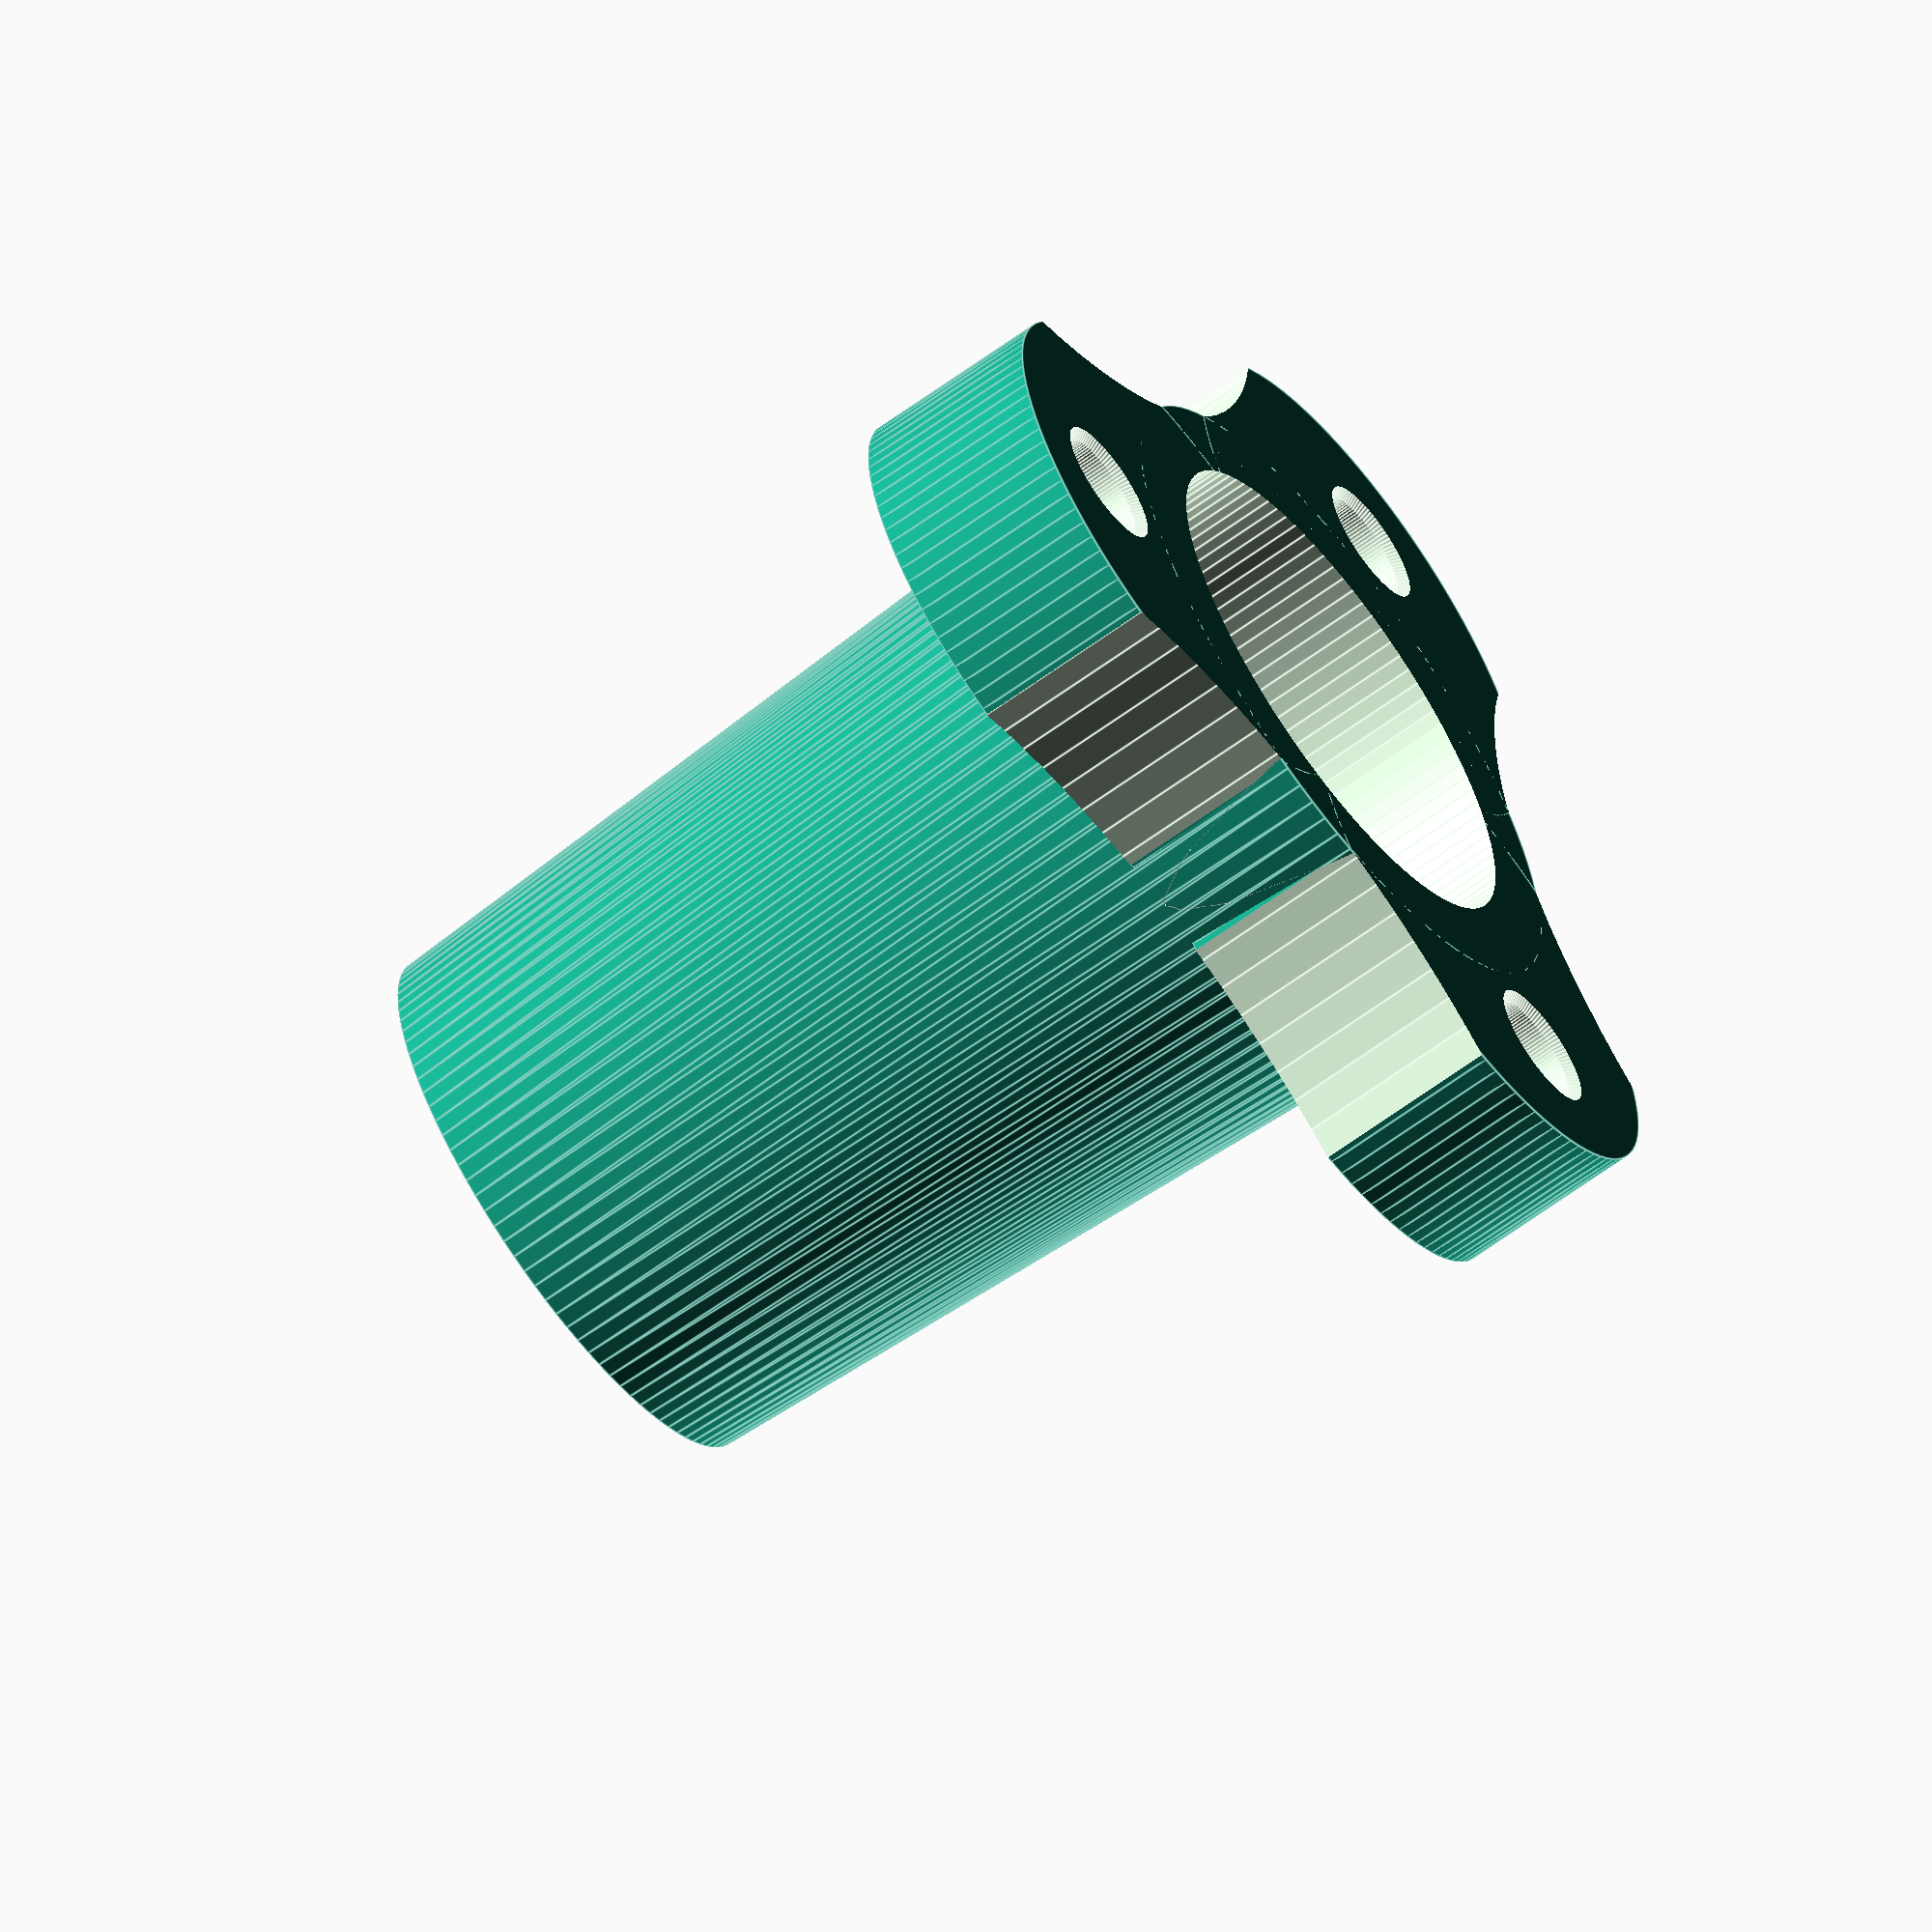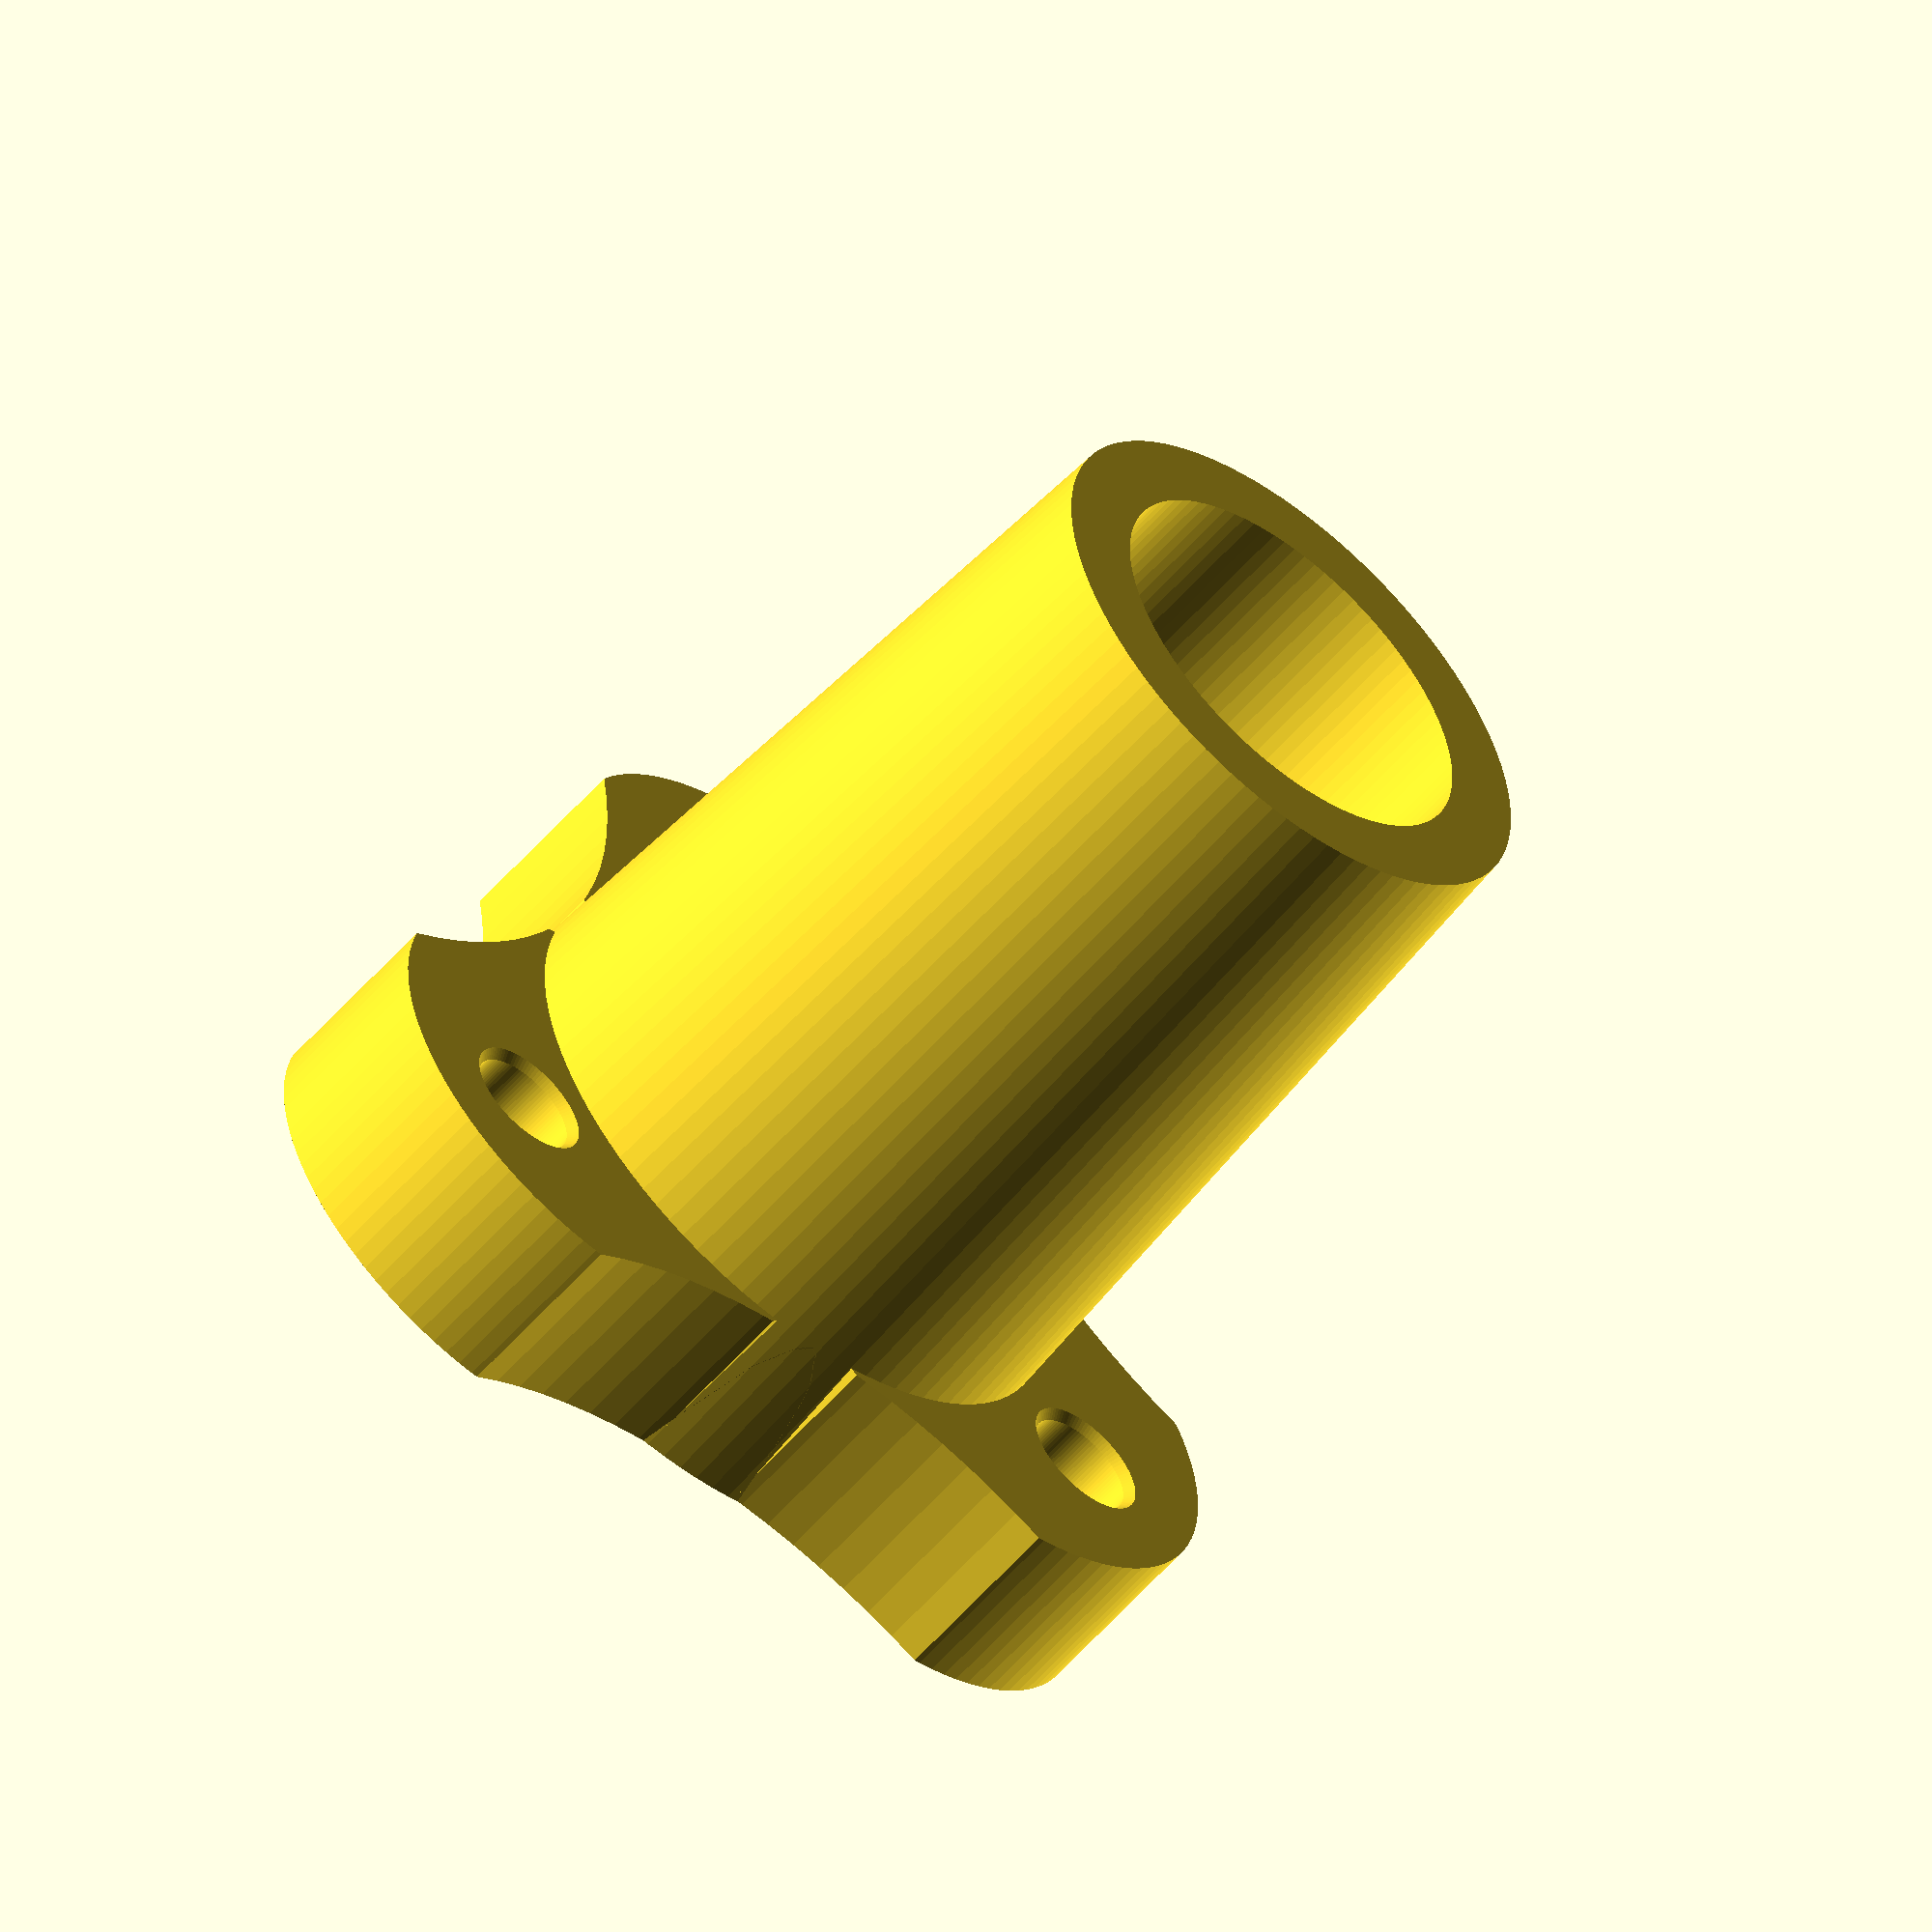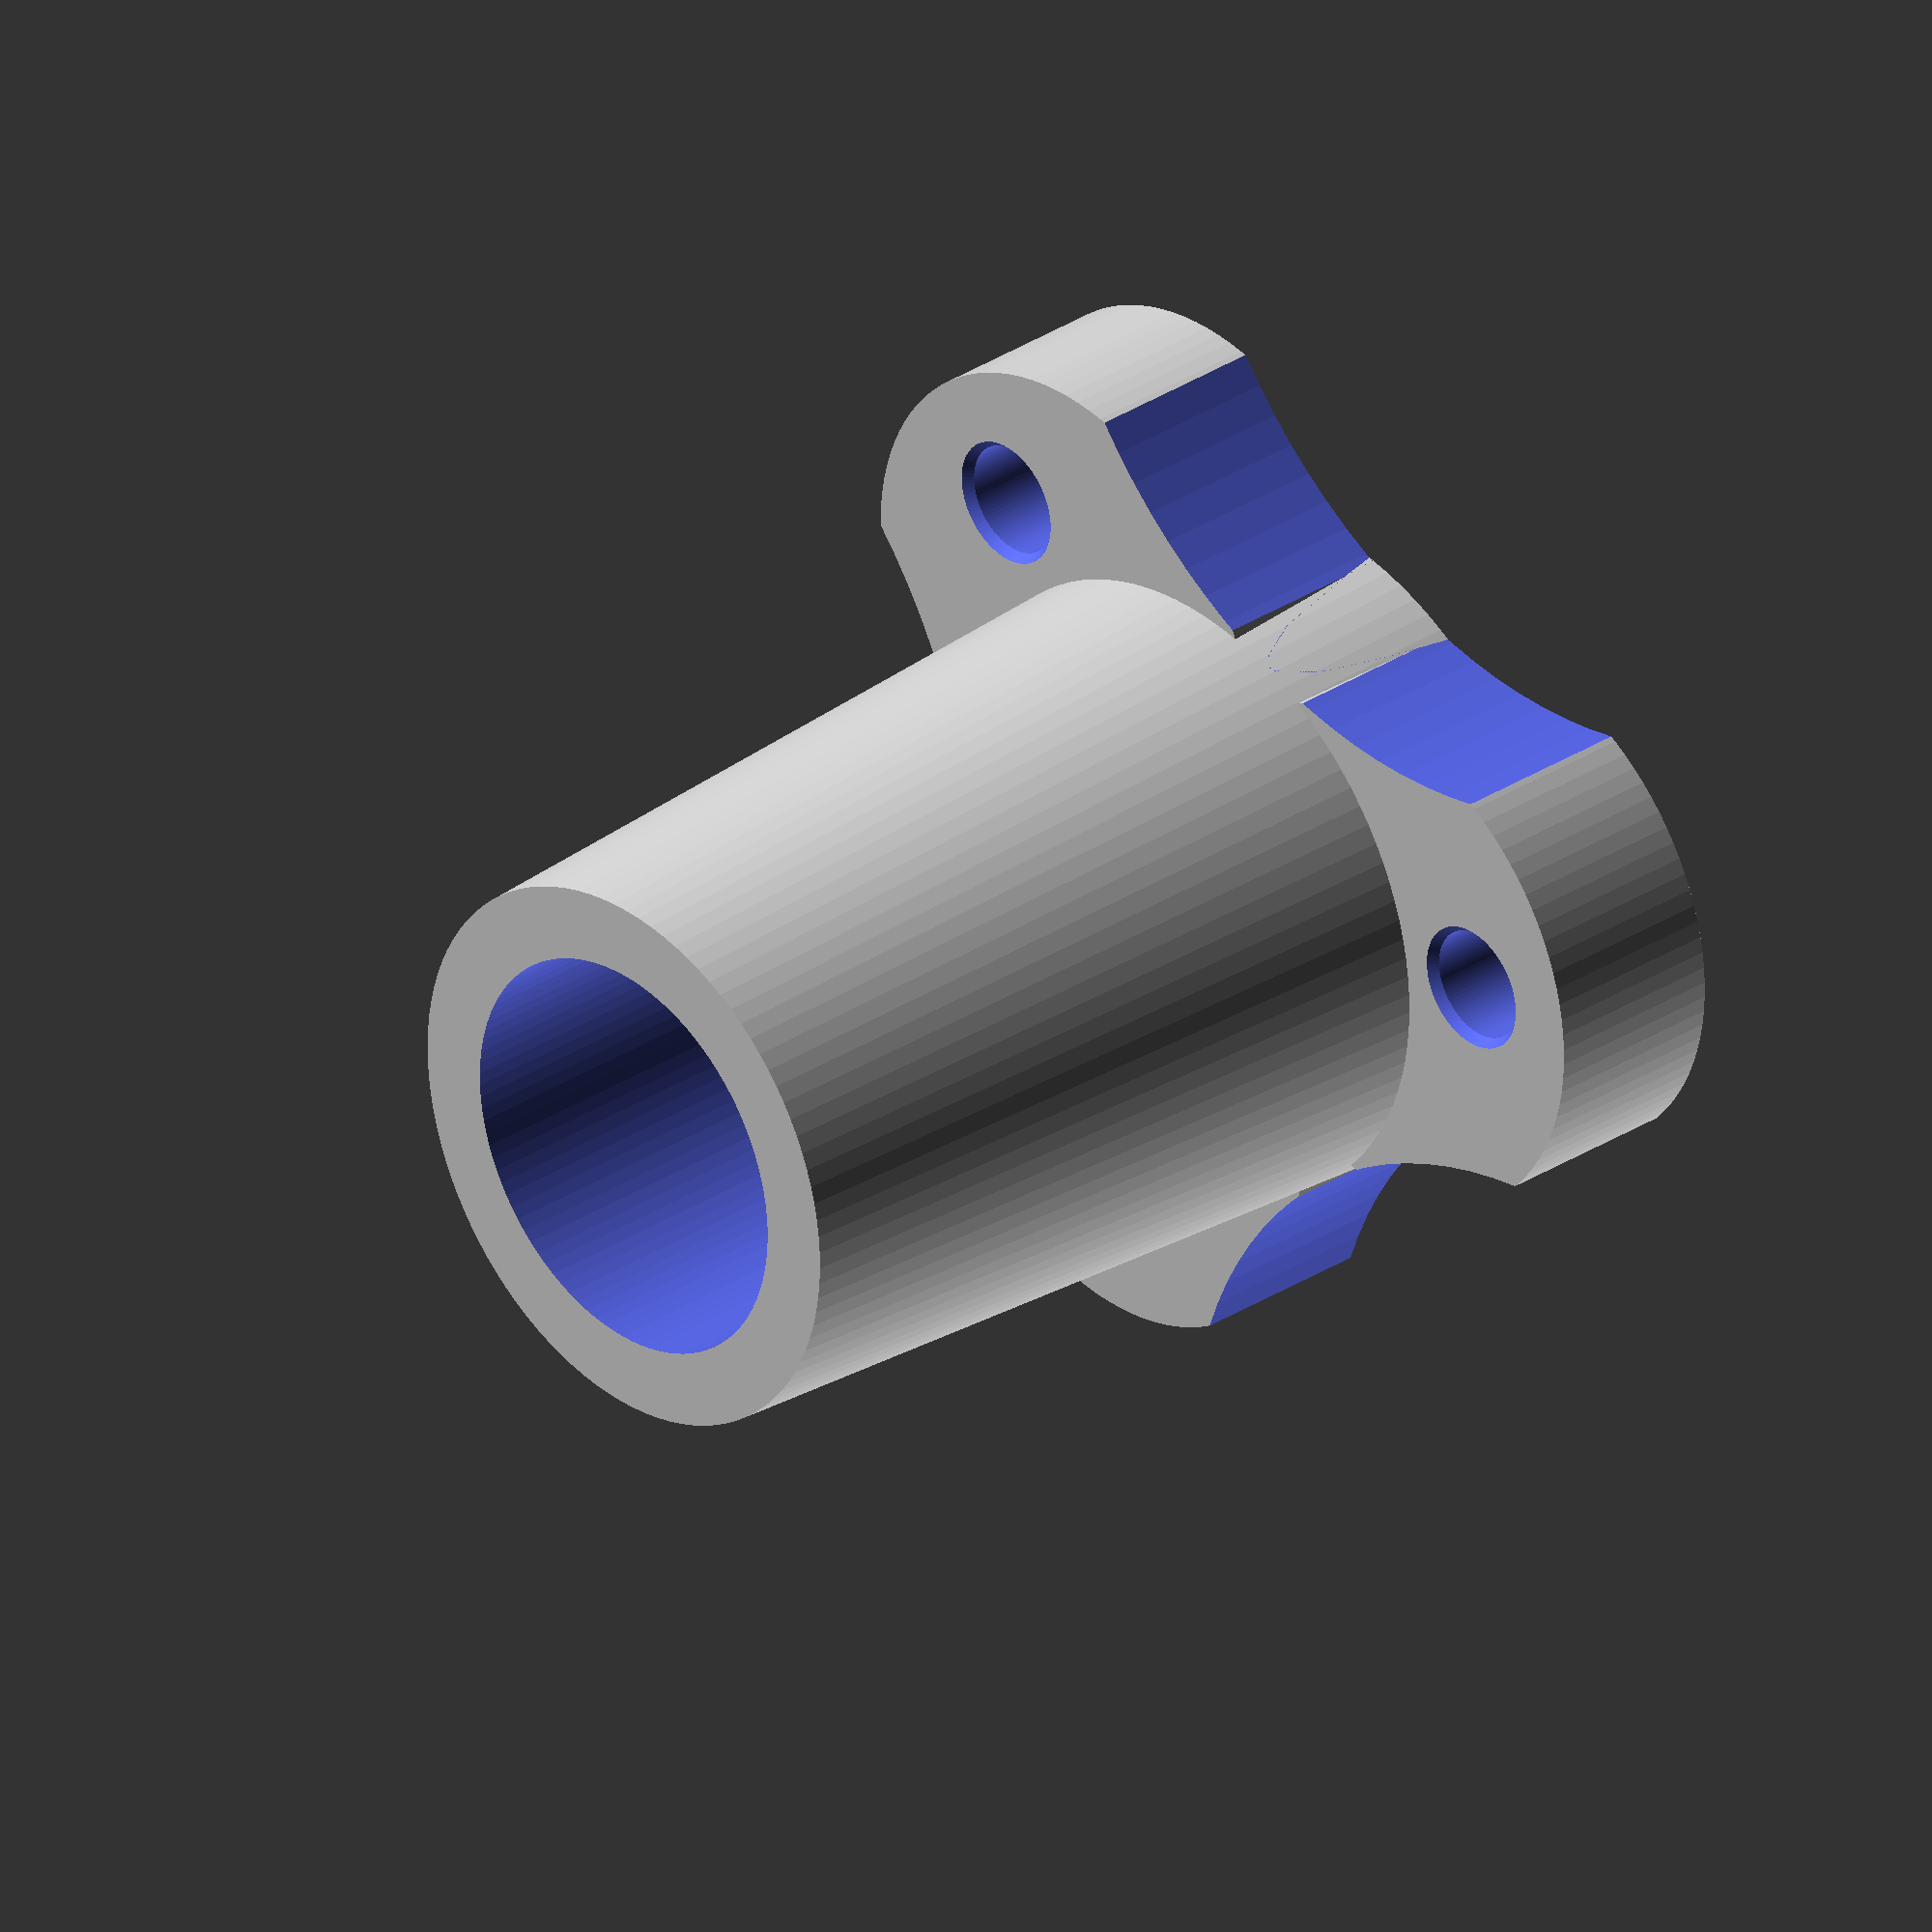
<openscad>


$fn=100;
adapter();

translate([0,0,-25])
{
    flange();
}



module adapter()
{

difference()
{
    
    translate([0,0,-25])
    {
        cylinder(h=50, r=35/2, r2=30/2, center=false);
    }

    union()
    {
        // thru hole
        translate([0,0,-30])
        {
            cylinder(h=60, r=16/2, center=false);
        }

        // 1/2 pvc pipe
        translate([0,0,5])
        {
            cylinder(h=30, r=22/2, center=false);
        }
        
        // 3/4 pvc pipe
        translate([0,0,-35])
        {
            cylinder(h=30, r=27/2, center=false);
        }

        // ramp
        translate([0,0,-8])
        {
            cylinder(h=5, r=27/2, r2=16/2, center=false);
        }

        
    }

    
}
}



module flange()
{
    difference()
    {
        
        //cylinder(h=10, r=30, center=false);

        make_ring_of(15,3,0)
        {
            cylinder(h=10, r=14, center=false);
        }

    
        translate([0,0,-1])
        {

            cylinder(h=12, r=30/2, center=false);

            make_ring_of(22,3,0)
            {
                cylinder(h=12, r=3, center=false);

                // bottem 
                translate([0,0,-1])
                {
                    cylinder(h=5, r=5, r2=1, center=false);
                }
                
                translate([0,0,8])
                {
                    cylinder(h=5, r=1, r2=5, center=false);
                }
                
            }
            
            make_ring_of(45,3,180)
            {
                cylinder(h=12, r=28, center=false);
            }
            
            
        }
    }
    
}

module make_ring_of (radius, count, offsetDeg)
{
    for (a = [0: count -1]){
        angle = (a * 360 /count) + offsetDeg;
        
        translate (radius * [sin(angle), -cos(angle), 0])
            rotate ([0, 0, angle])
                children ();
    }
}






</openscad>
<views>
elev=243.9 azim=233.1 roll=53.4 proj=o view=edges
elev=236.6 azim=235.2 roll=220.3 proj=o view=solid
elev=148.8 azim=321.1 roll=132.9 proj=o view=solid
</views>
